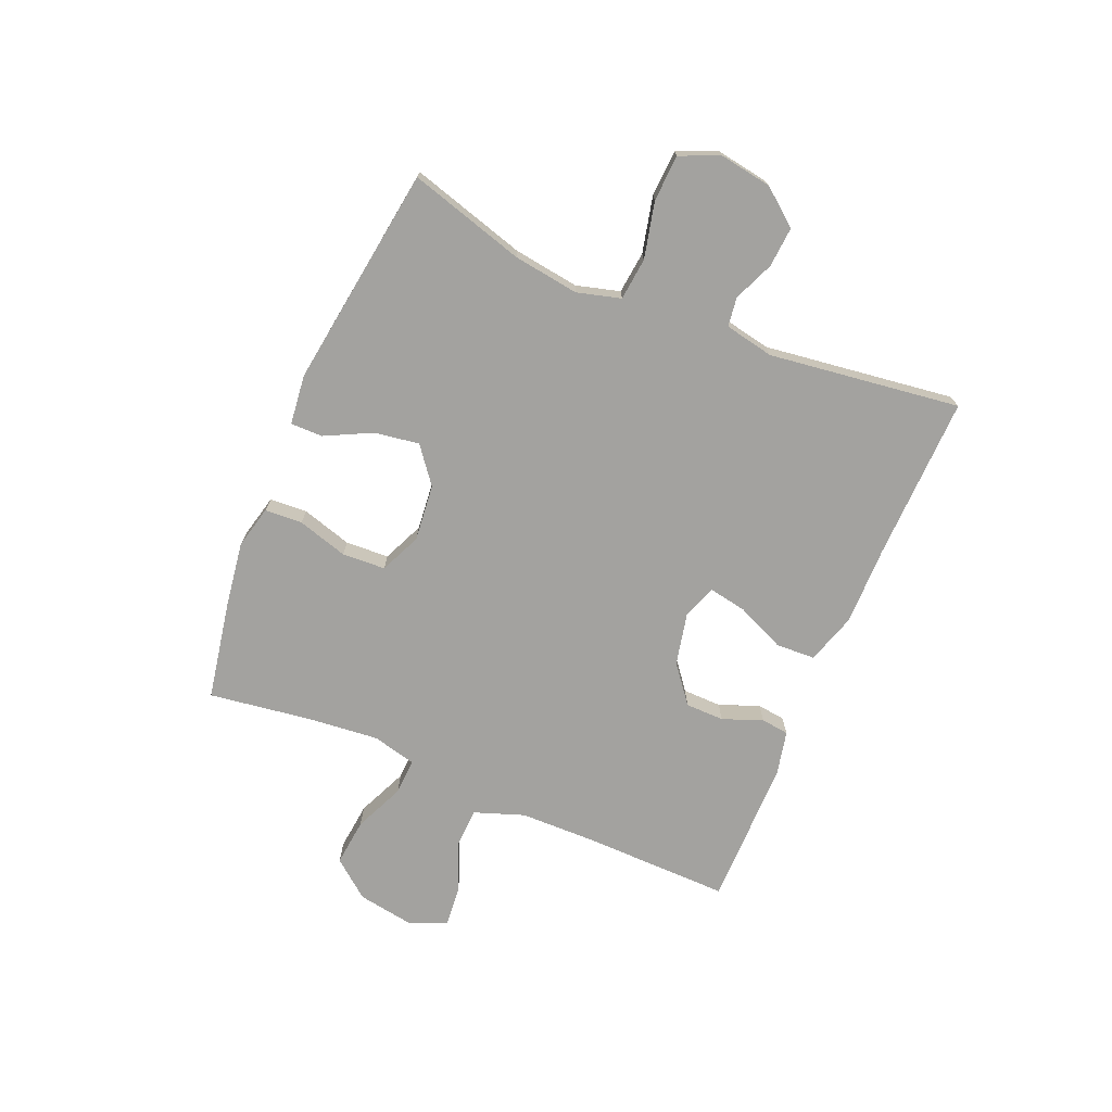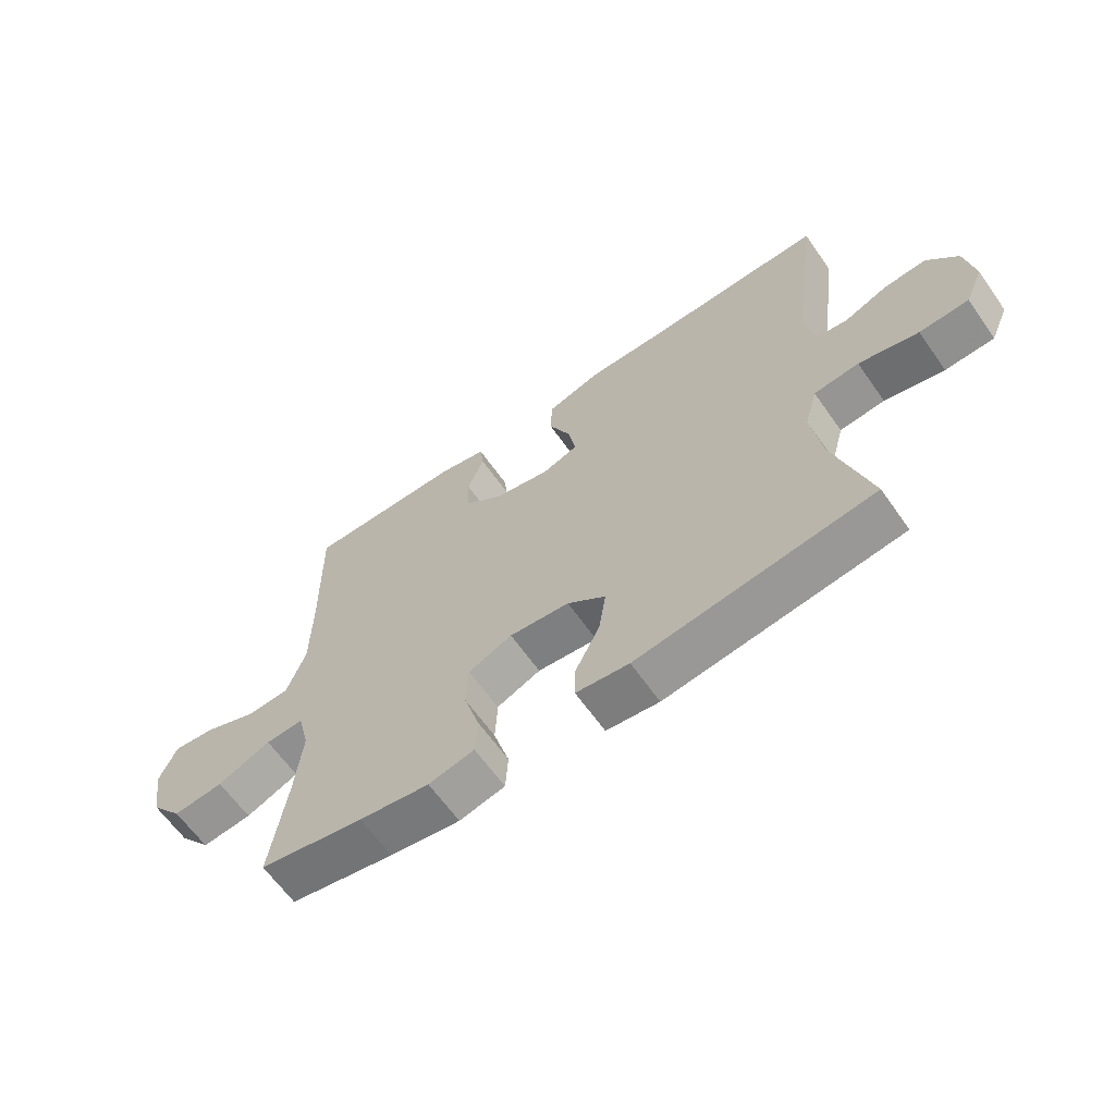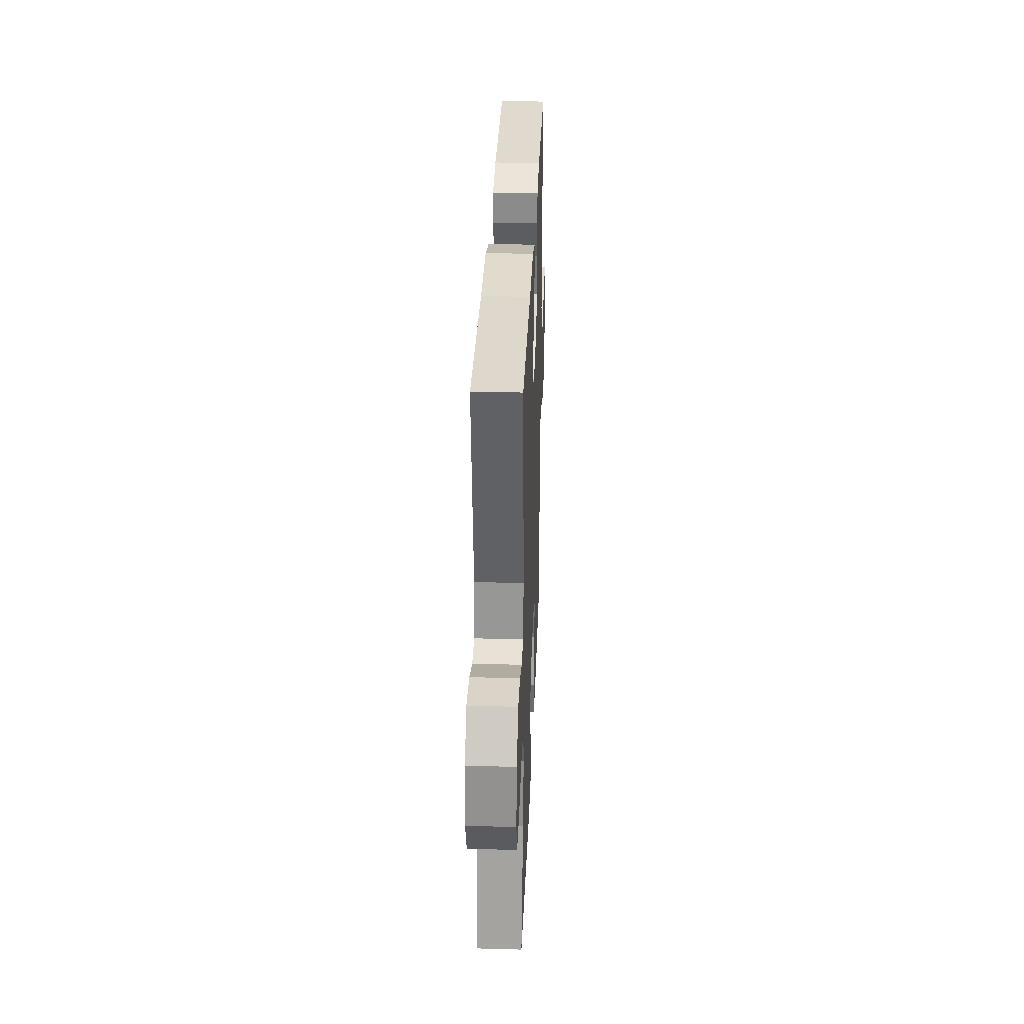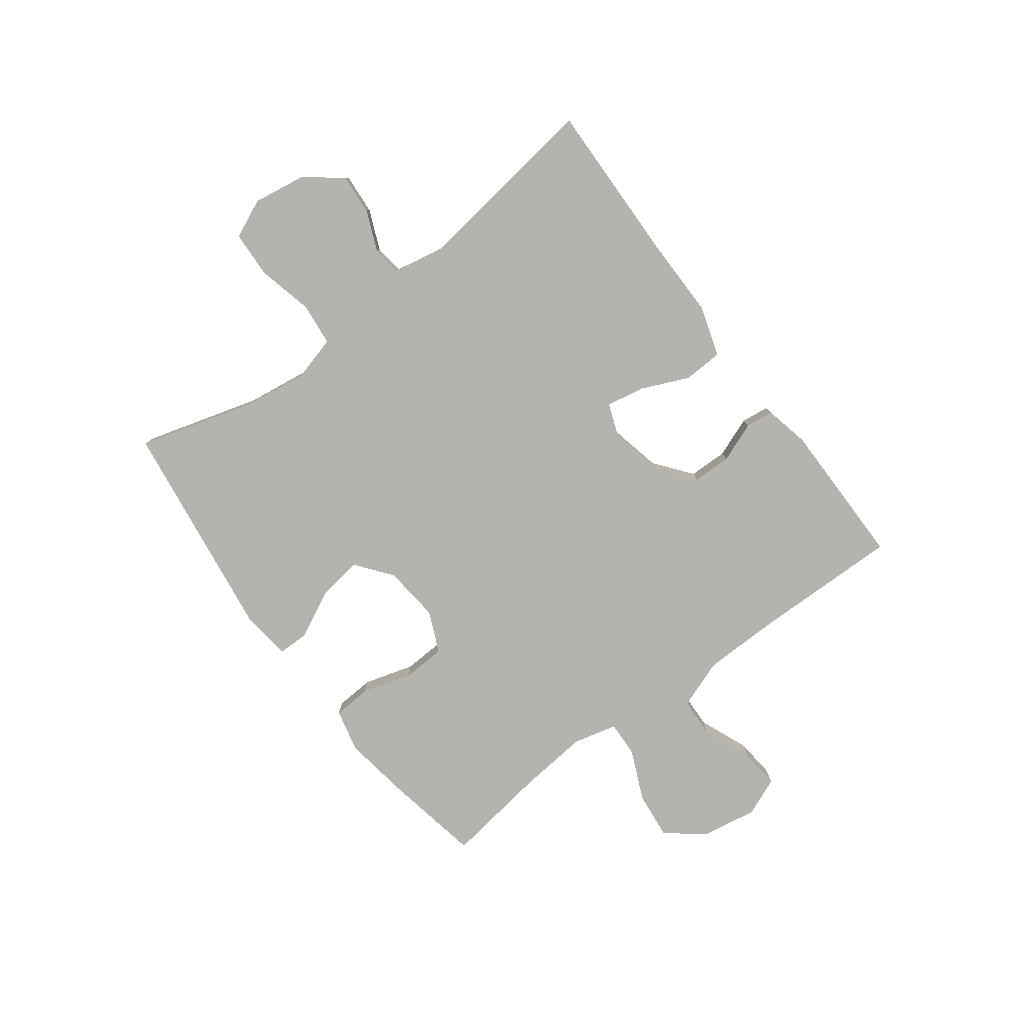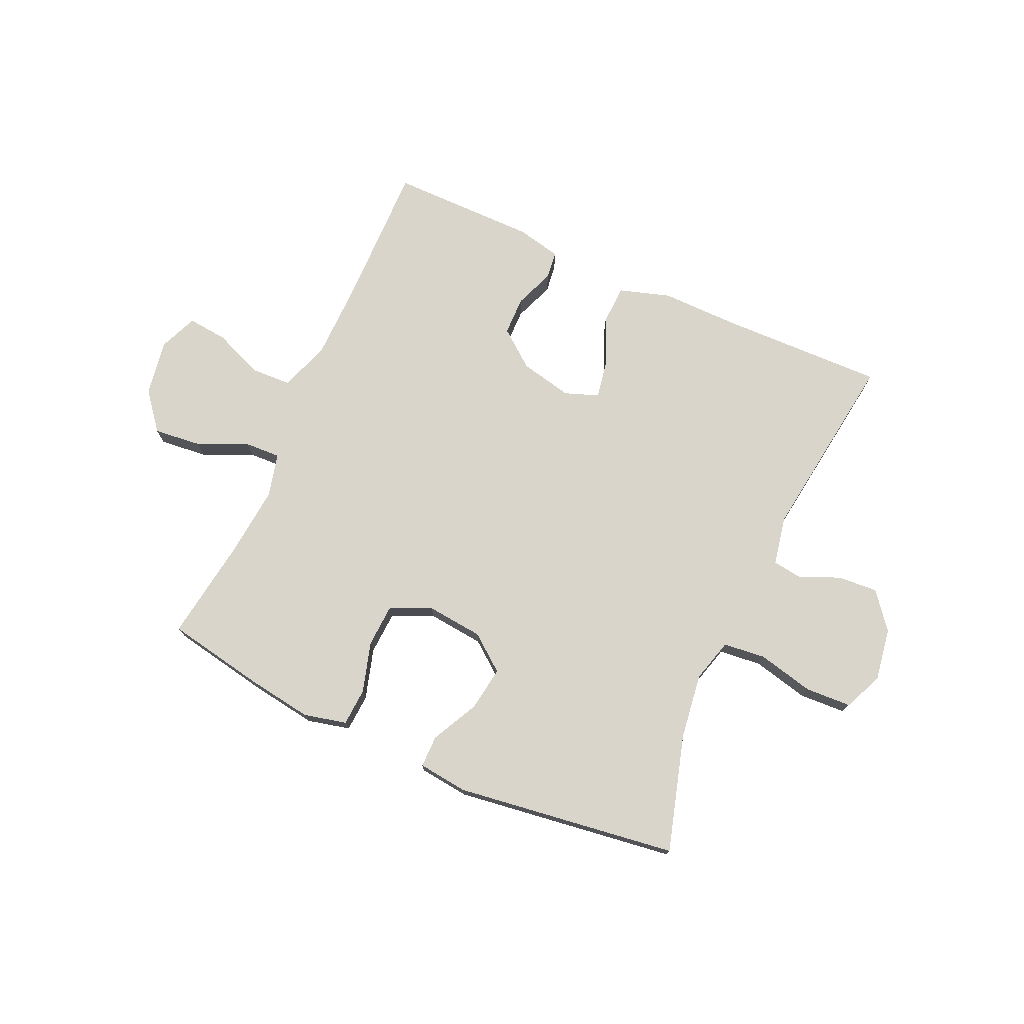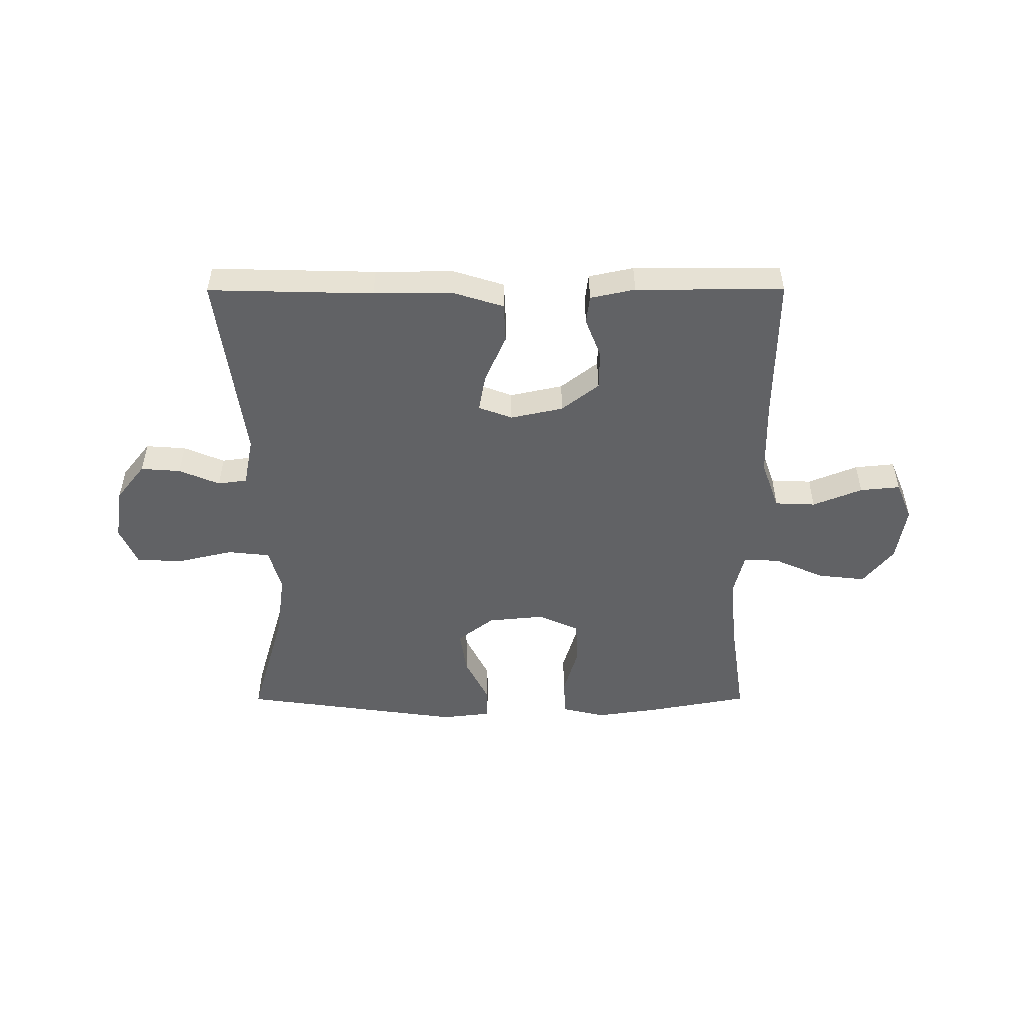
<metadata>
{"format":"obj","ext":"obj","renderer":"f3d","projection":"perspective","resolution":1024,"background":"white","views":[{"elev":-72.6,"azim":-112.9,"up":"+Y"},{"elev":-63.6,"azim":-144.9,"up":"+Z"},{"elev":32.8,"azim":-87.8,"up":"+Z"},{"elev":-80.0,"azim":-53.1,"up":"+Y"},{"elev":74.7,"azim":-155.7,"up":"+Y"},{"elev":-50.6,"azim":0.1,"up":"+Y"}]}
</metadata>
<code>
v -0.5 0.07 -0.5
v -0.441 0.07 -0.297
v -0.425 0.07 -0.182
v -0.446 0.07 -0.106
v -0.52 0.07 -0.098
v -0.618 0.07 -0.121
v -0.699 0.07 -0.117
v -0.729 0.07 -0.049
v -0.714 0.07 0.044
v -0.664 0.07 0.107
v -0.594 0.07 0.102
v -0.523 0.07 0.072
v -0.472 0.07 0.079
v -0.455 0.07 0.165
v -0.5 0.07 0.5
v -0.212 0.07 0.493
v -0.075 0.07 0.494
v 0.014 0.07 0.466
v 0.017 0.07 0.397
v -0.02 0.07 0.313
v -0.032 0.07 0.247
v 0.027 0.07 0.225
v 0.119 0.07 0.245
v 0.184 0.07 0.296
v 0.185 0.07 0.364
v 0.158 0.07 0.434
v 0.164 0.07 0.483
v 0.242 0.07 0.5
v 0.5 0.07 0.5
v 0.496 0.07 0.244
v 0.498 0.07 0.109
v 0.529 0.07 0.022
v 0.6 0.07 0.019
v 0.686 0.07 0.054
v 0.756 0.07 0.061
v 0.784 0.07 -0.006
v 0.768 0.07 -0.104
v 0.715 0.07 -0.17
v 0.632 0.07 -0.161
v 0.544 0.07 -0.122
v 0.481 0.07 -0.119
v 0.462 0.07 -0.196
v 0.474 0.07 -0.32
v 0.5 0.07 -0.5
v 0.328 0.07 -0.532
v 0.213 0.07 -0.549
v 0.138 0.07 -0.531
v 0.134 0.07 -0.465
v 0.16 0.07 -0.377
v 0.156 0.07 -0.301
v 0.084 0.07 -0.269
v -0.015 0.07 -0.279
v -0.078 0.07 -0.328
v -0.066 0.07 -0.406
v -0.025 0.07 -0.488
v -0.025 0.07 -0.544
v -0.112 0.07 -0.554
v -0.5 0 -0.5
v -0.441 0 -0.297
v -0.425 0 -0.182
v -0.446 0 -0.106
v -0.52 0 -0.098
v -0.618 0 -0.121
v -0.699 0 -0.117
v -0.729 0 -0.049
v -0.714 0 0.044
v -0.664 0 0.107
v -0.594 0 0.102
v -0.523 0 0.072
v -0.472 0 0.079
v -0.455 0 0.165
v -0.5 0 0.5
v -0.212 0 0.493
v -0.075 0 0.494
v 0.014 0 0.466
v 0.017 0 0.397
v -0.02 0 0.313
v -0.032 0 0.247
v 0.027 0 0.225
v 0.119 0 0.245
v 0.184 0 0.296
v 0.185 0 0.364
v 0.158 0 0.434
v 0.164 0 0.483
v 0.242 0 0.5
v 0.5 0 0.5
v 0.496 0 0.244
v 0.498 0 0.109
v 0.529 0 0.022
v 0.6 0 0.019
v 0.686 0 0.054
v 0.756 0 0.061
v 0.784 0 -0.006
v 0.768 0 -0.104
v 0.715 0 -0.17
v 0.632 0 -0.161
v 0.544 0 -0.122
v 0.481 0 -0.119
v 0.462 0 -0.196
v 0.474 0 -0.32
v 0.5 0 -0.5
v 0.328 0 -0.532
v 0.213 0 -0.549
v 0.138 0 -0.531
v 0.134 0 -0.465
v 0.16 0 -0.377
v 0.156 0 -0.301
v 0.084 0 -0.269
v -0.015 0 -0.279
v -0.078 0 -0.328
v -0.066 0 -0.406
v -0.025 0 -0.488
v -0.025 0 -0.544
v -0.112 0 -0.554
f 54 55 56 57
f 53 54 57 1
f 52 53 1 2
f 51 52 2 3
f 46 47 48 49
f 46 49 50
f 43 44 45 46
f 42 43 46 50
f 41 42 50 51
f 37 38 39 40
f 37 40 41
f 36 37 41
f 33 34 35 36
f 32 33 36 41
f 31 32 41 51
f 27 28 29 30
f 25 26 27 30
f 24 25 30 31
f 23 24 31 51
f 17 18 19 20
f 16 17 20 21
f 14 15 16 21
f 13 14 21 22
f 9 10 11 12
f 9 12 13
f 8 9 13
f 5 6 7 8
f 4 5 8 13
f 13 22 23 51
f 3 4 13 51
f 114 113 112 111
f 58 114 111 110
f 59 58 110 109
f 60 59 109 108
f 106 105 104 103
f 107 106 103
f 103 102 101 100
f 107 103 100 99
f 108 107 99 98
f 97 96 95 94
f 98 97 94
f 98 94 93
f 93 92 91 90
f 98 93 90 89
f 108 98 89 88
f 87 86 85 84
f 87 84 83 82
f 88 87 82 81
f 108 88 81 80
f 77 76 75 74
f 78 77 74 73
f 78 73 72 71
f 79 78 71 70
f 69 68 67 66
f 70 69 66
f 70 66 65
f 65 64 63 62
f 70 65 62 61
f 108 80 79 70
f 108 70 61 60
f 1 58 59 2
f 2 59 60 3
f 3 60 61 4
f 4 61 62 5
f 5 62 63 6
f 6 63 64 7
f 7 64 65 8
f 8 65 66 9
f 9 66 67 10
f 10 67 68 11
f 11 68 69 12
f 12 69 70 13
f 13 70 71 14
f 14 71 72 15
f 15 72 73 16
f 16 73 74 17
f 17 74 75 18
f 18 75 76 19
f 19 76 77 20
f 20 77 78 21
f 21 78 79 22
f 22 79 80 23
f 23 80 81 24
f 24 81 82 25
f 25 82 83 26
f 26 83 84 27
f 27 84 85 28
f 28 85 86 29
f 29 86 87 30
f 30 87 88 31
f 31 88 89 32
f 32 89 90 33
f 33 90 91 34
f 34 91 92 35
f 35 92 93 36
f 36 93 94 37
f 37 94 95 38
f 38 95 96 39
f 39 96 97 40
f 40 97 98 41
f 41 98 99 42
f 42 99 100 43
f 43 100 101 44
f 44 101 102 45
f 45 102 103 46
f 46 103 104 47
f 47 104 105 48
f 48 105 106 49
f 49 106 107 50
f 50 107 108 51
f 51 108 109 52
f 52 109 110 53
f 53 110 111 54
f 54 111 112 55
f 55 112 113 56
f 56 113 114 57
f 57 114 58 1

</code>
